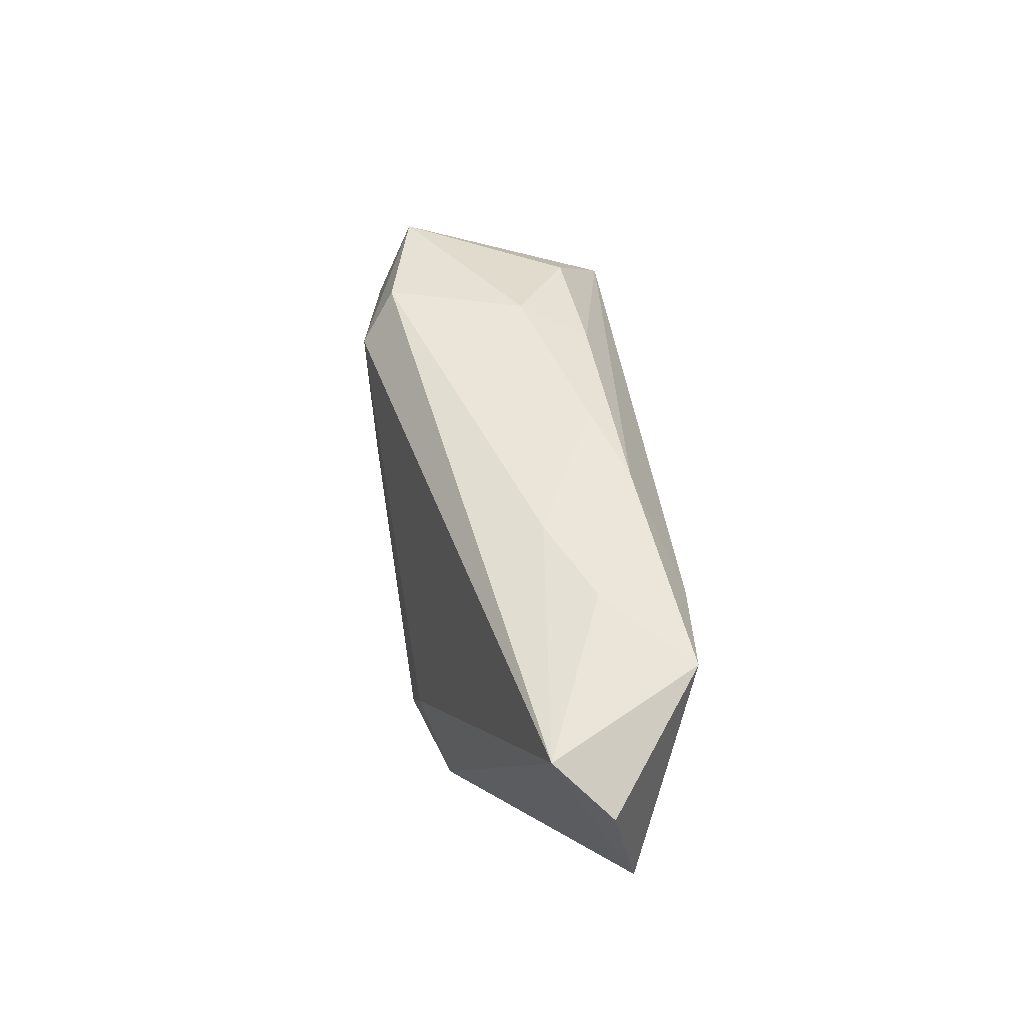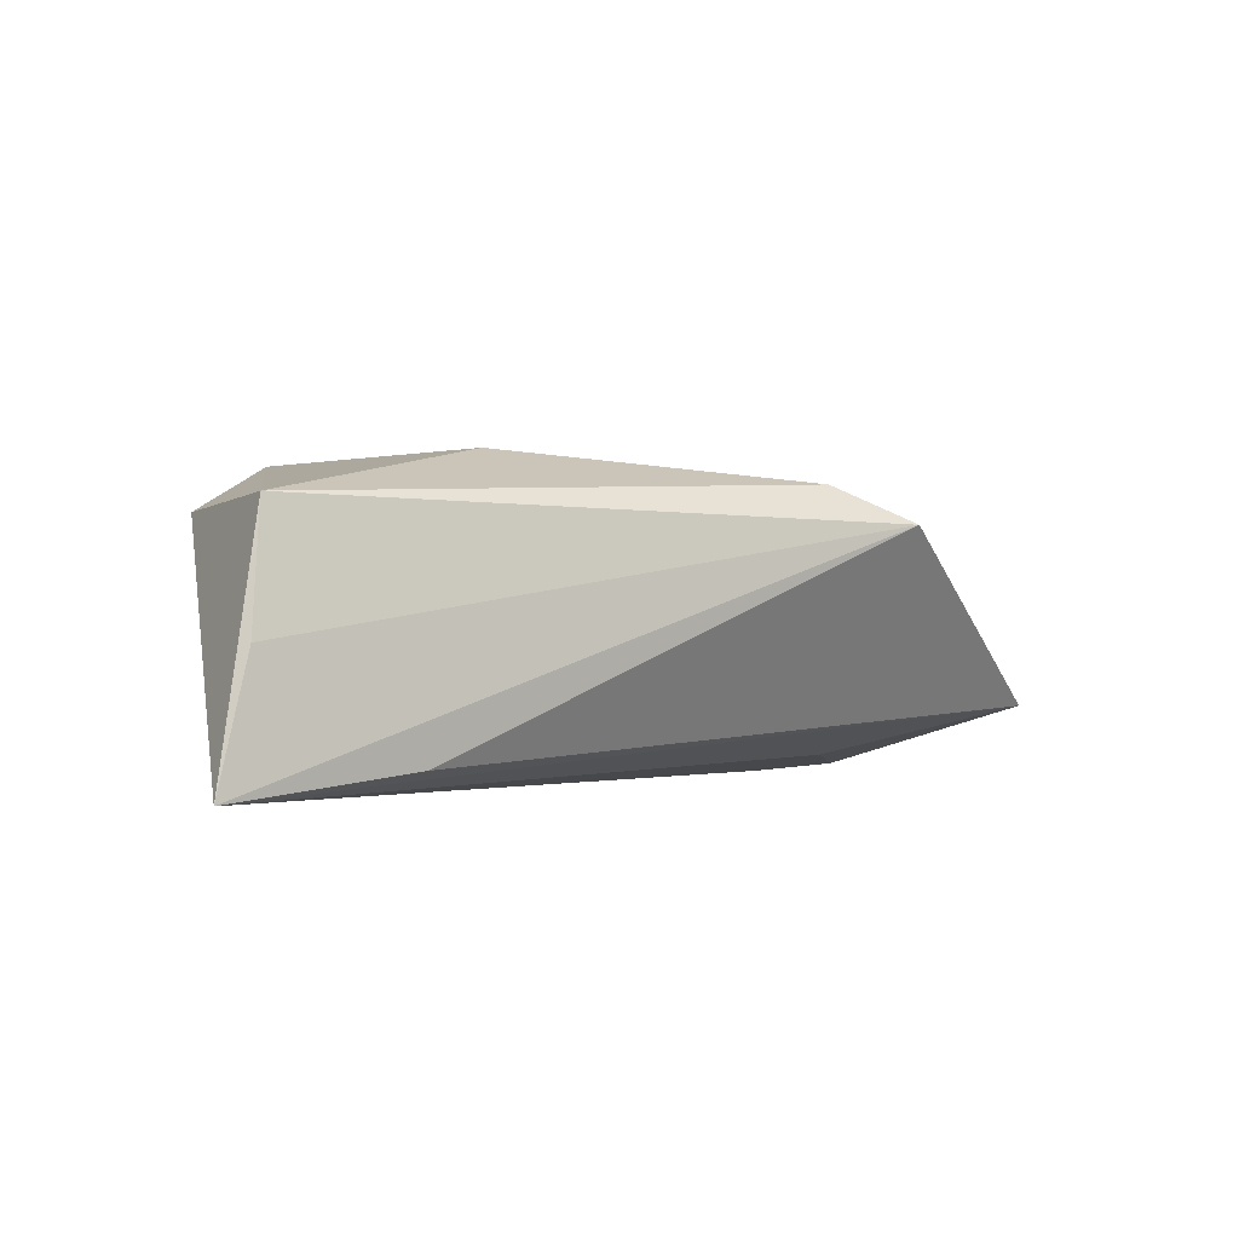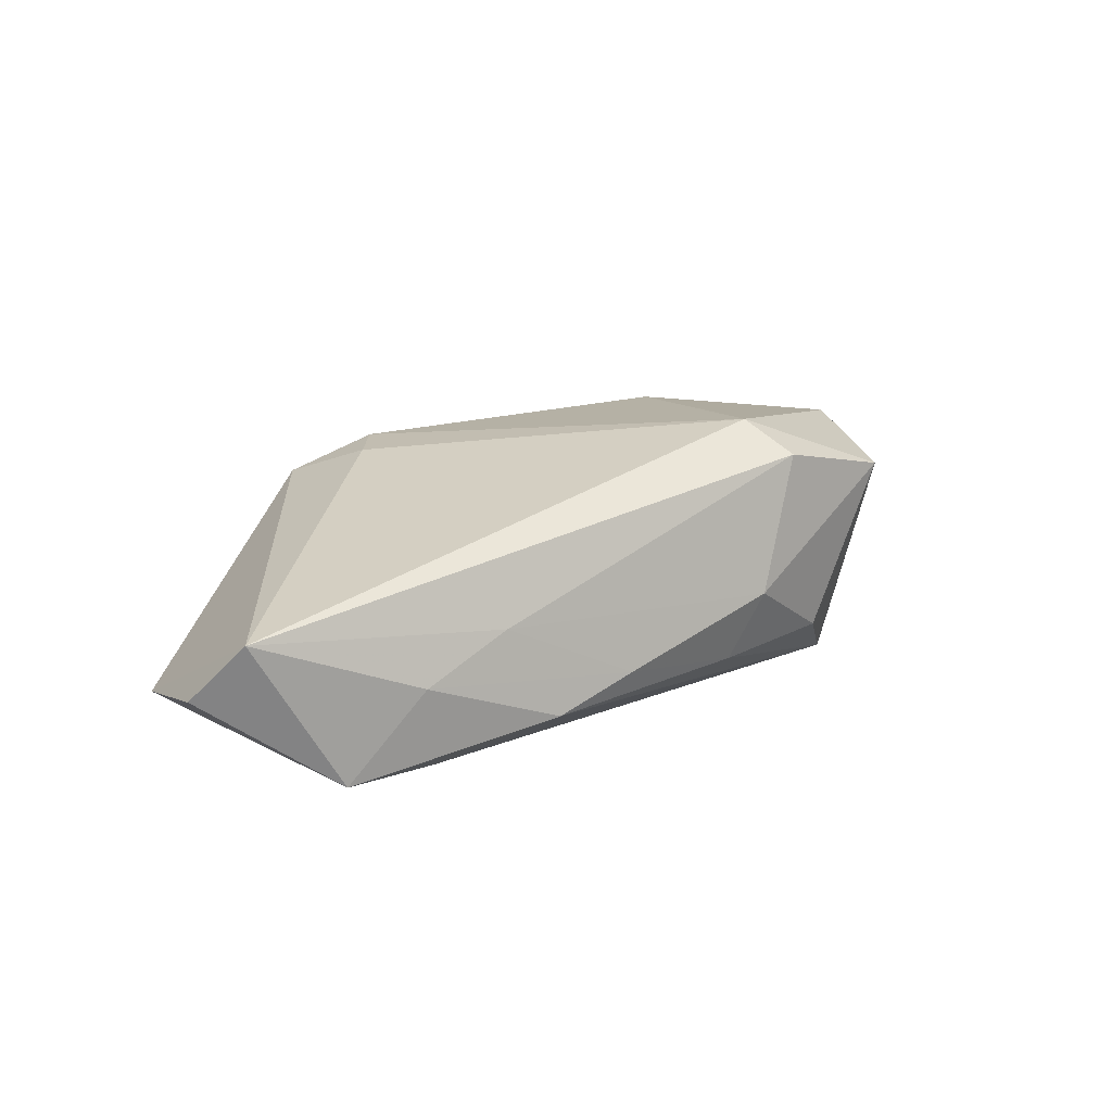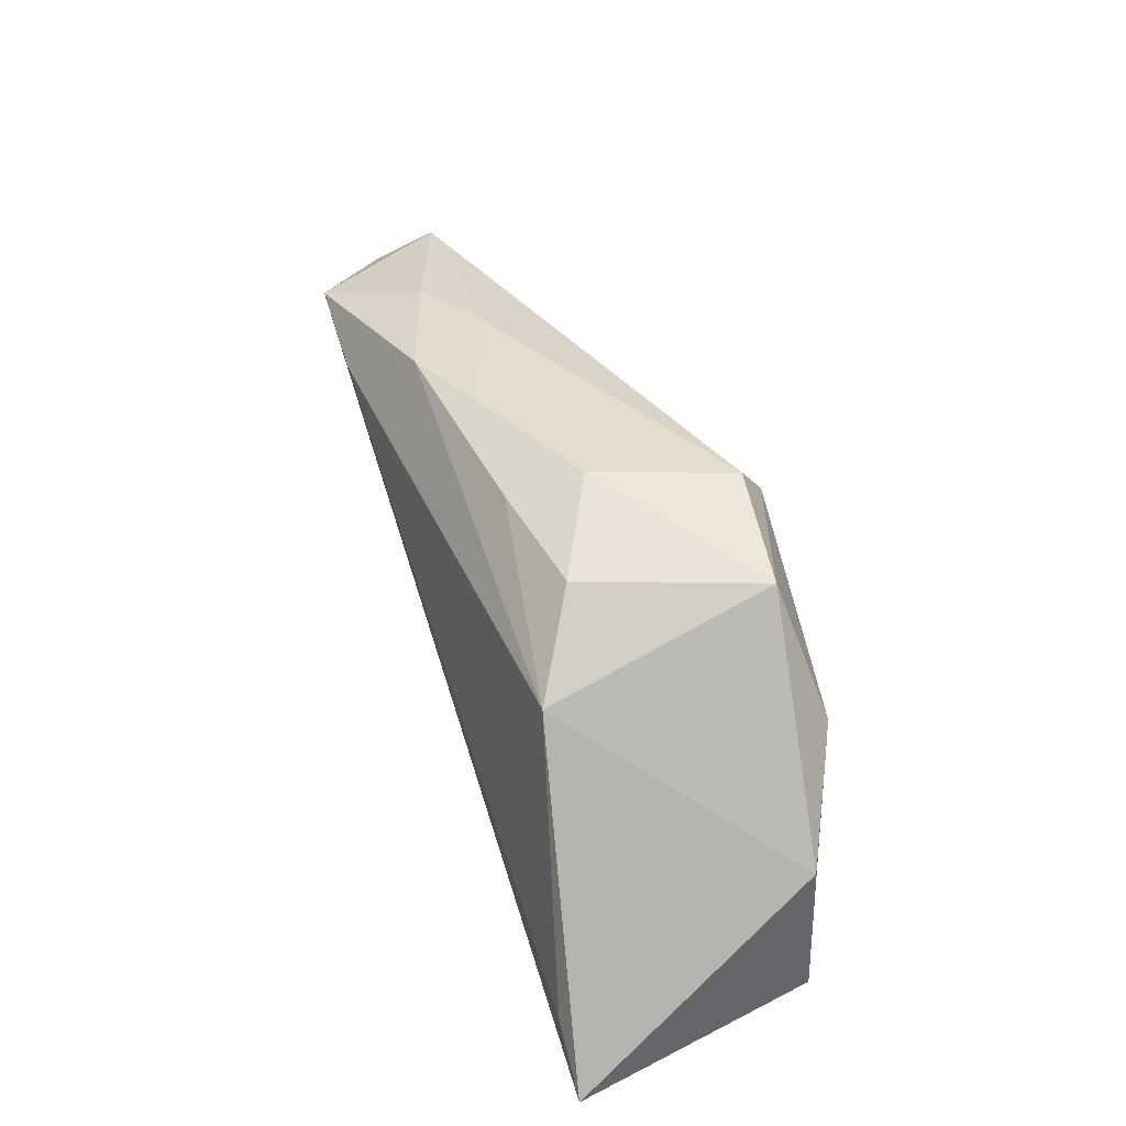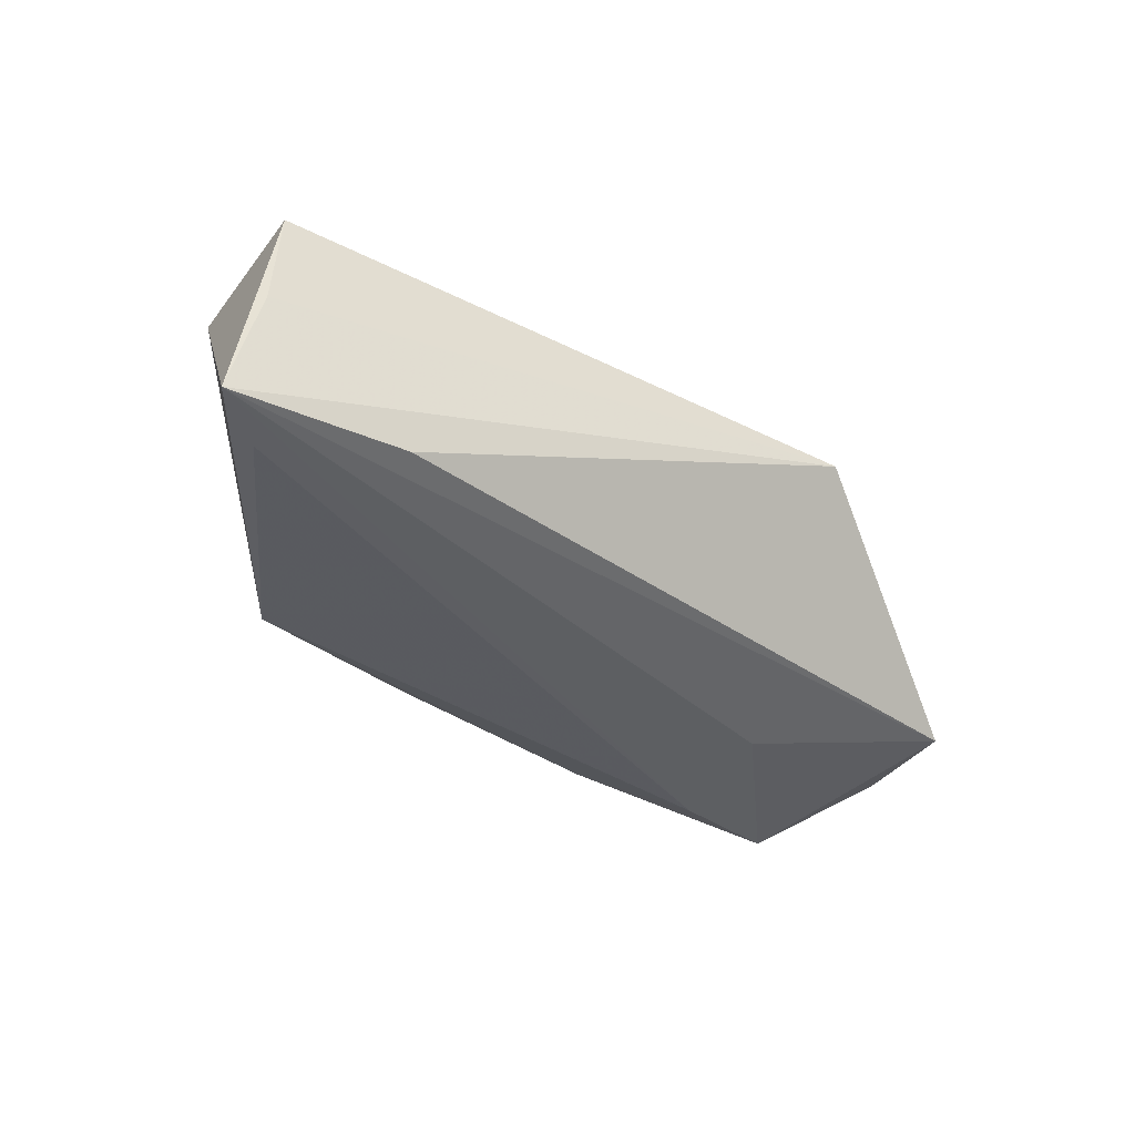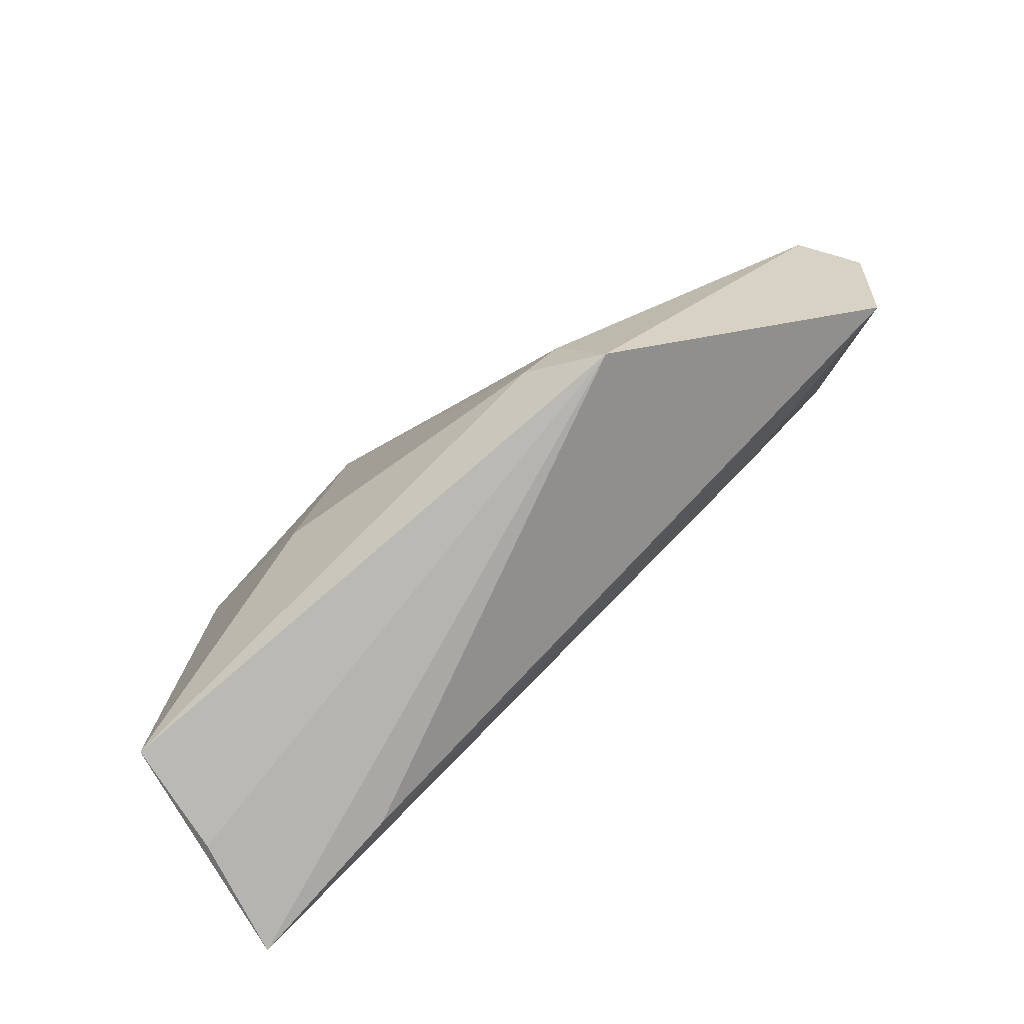
<metadata>
{"format":"obj","ext":"obj","renderer":"f3d","projection":"perspective","resolution":1024,"background":"white","views":[{"elev":46.2,"azim":85.5,"up":"+Y"},{"elev":-1.5,"azim":-30.2,"up":"+Z"},{"elev":12.1,"azim":142.8,"up":"+Z"},{"elev":41.2,"azim":-109.5,"up":"+Y"},{"elev":-38.3,"azim":-33.4,"up":"+Z"},{"elev":-80.0,"azim":41.4,"up":"+Y"}]}
</metadata>
<code>
v -0.009861 0.02004 0.01993
v -0.03597 0.007434 0.01754
v 0.06085 -0.005695 -0.00948
v 0.0399 0.02192 -0.006591
v 0.06478 0.01171 -0.006107
v 0.02108 -0.01976 0.01602
v -0.02998 0.01395 -0.01402
v -0.03077 -0.02349 -0.01519
v -0.004983 0.02327 -0.009892
v 0.01223 0.02499 -0.008478
v -0.04961 -0.02415 -0.002548
v 0.04872 0.0186 -0.01742
v -0.05334 -0.02438 -0.01801
v 0.0259 -0.01388 0.01513
v -0.01701 -0.008133 0.01926
v -0.04806 -0.02241 0.01216
v 0.03467 0.001357 -0.01549
v -0.04819 -0.002816 0.01134
v -0.007847 0.02657 -0.00125
v -0.01299 0.02582 0.01581
v 0.02248 0.02406 -0.01242
v 0.02922 0.02277 -0.0009912
v -0.04658 -0.01801 -0.01801
v 0.06039 0.01728 0.0008003
v 0.0351 0.01597 -0.01801
v 0.03037 -0.02438 0.01148
v -0.02971 0.02393 0.01283
v -0.02043 0.02262 -0.007846
f 18 7 13
f 18 13 16
f 27 7 18
f 24 3 5
f 26 3 24
f 23 13 7
f 7 25 23
f 23 25 13
f 8 26 13
f 13 3 8
f 8 3 26
f 17 3 13
f 13 26 11
f 11 16 13
f 26 16 11
f 7 27 28
f 1 24 20
f 20 27 1
f 6 16 26
f 6 15 16
f 6 1 15
f 19 27 20
f 19 28 27
f 2 27 18
f 2 1 27
f 18 16 2
f 16 15 2
f 15 1 2
f 26 24 14
f 14 6 26
f 24 1 14
f 1 6 14
f 28 19 9
f 7 28 9
f 22 19 20
f 20 24 22
f 24 4 22
f 21 25 7
f 7 9 21
f 10 9 19
f 10 21 9
f 19 22 10
f 10 22 4
f 4 21 10
f 25 21 12
f 12 21 4
f 12 24 5
f 12 4 24
f 5 3 12
f 3 17 12
f 13 25 12
f 12 17 13

</code>
